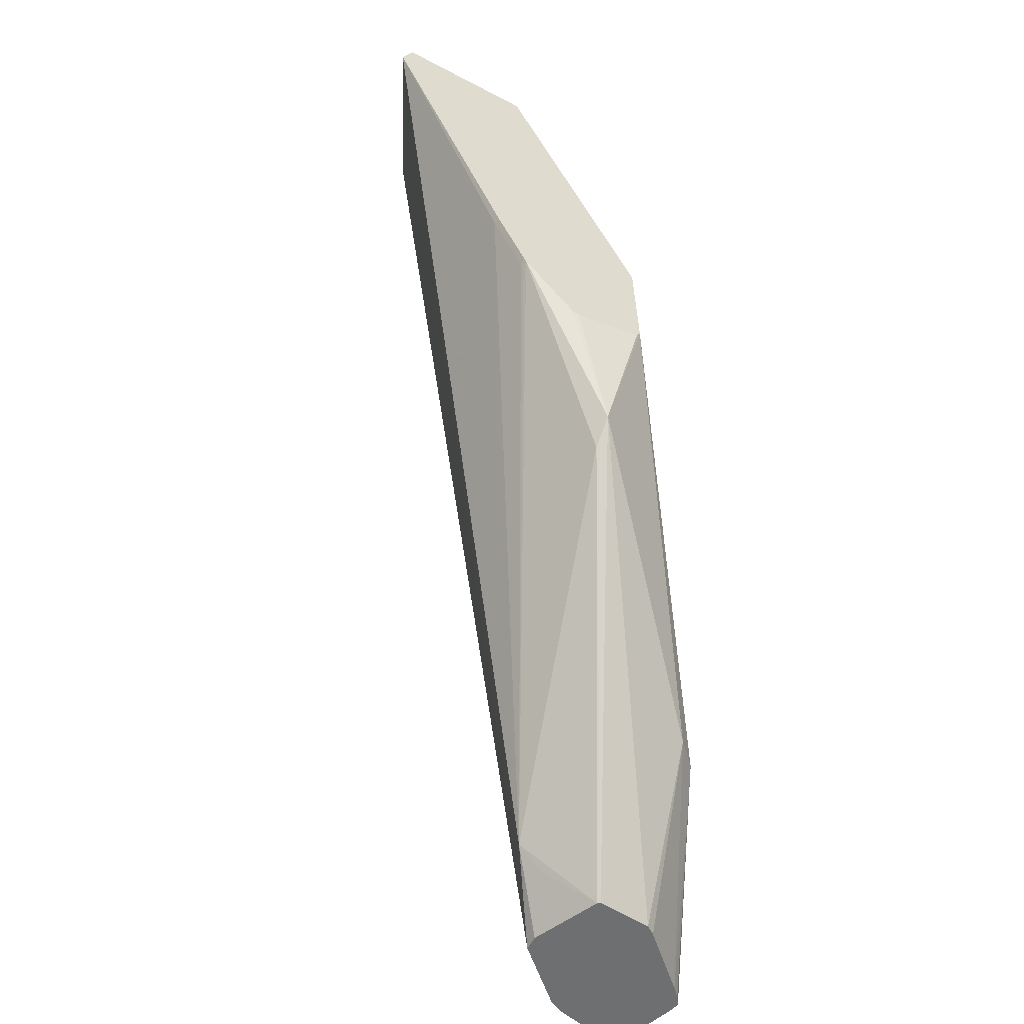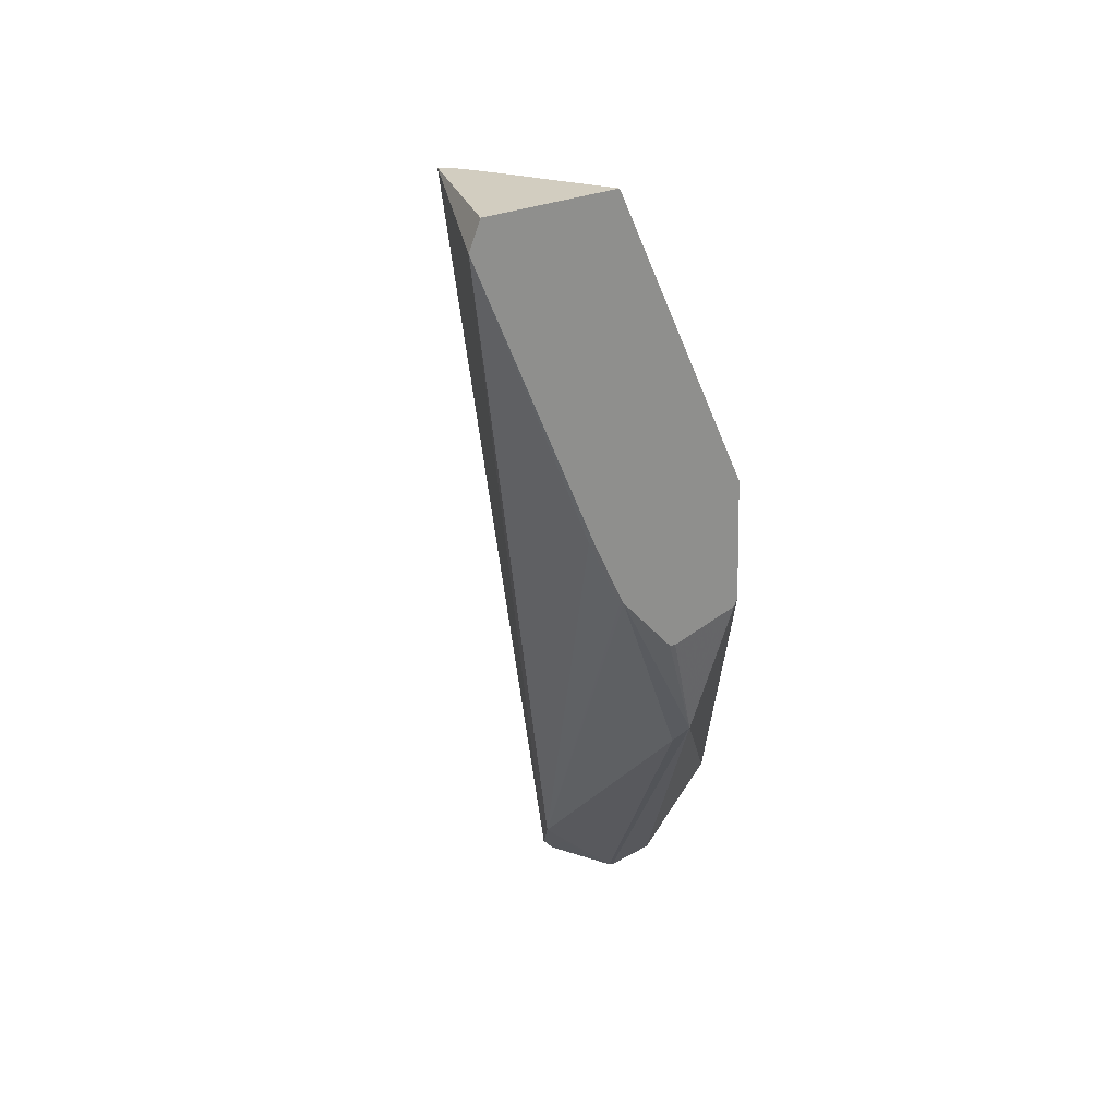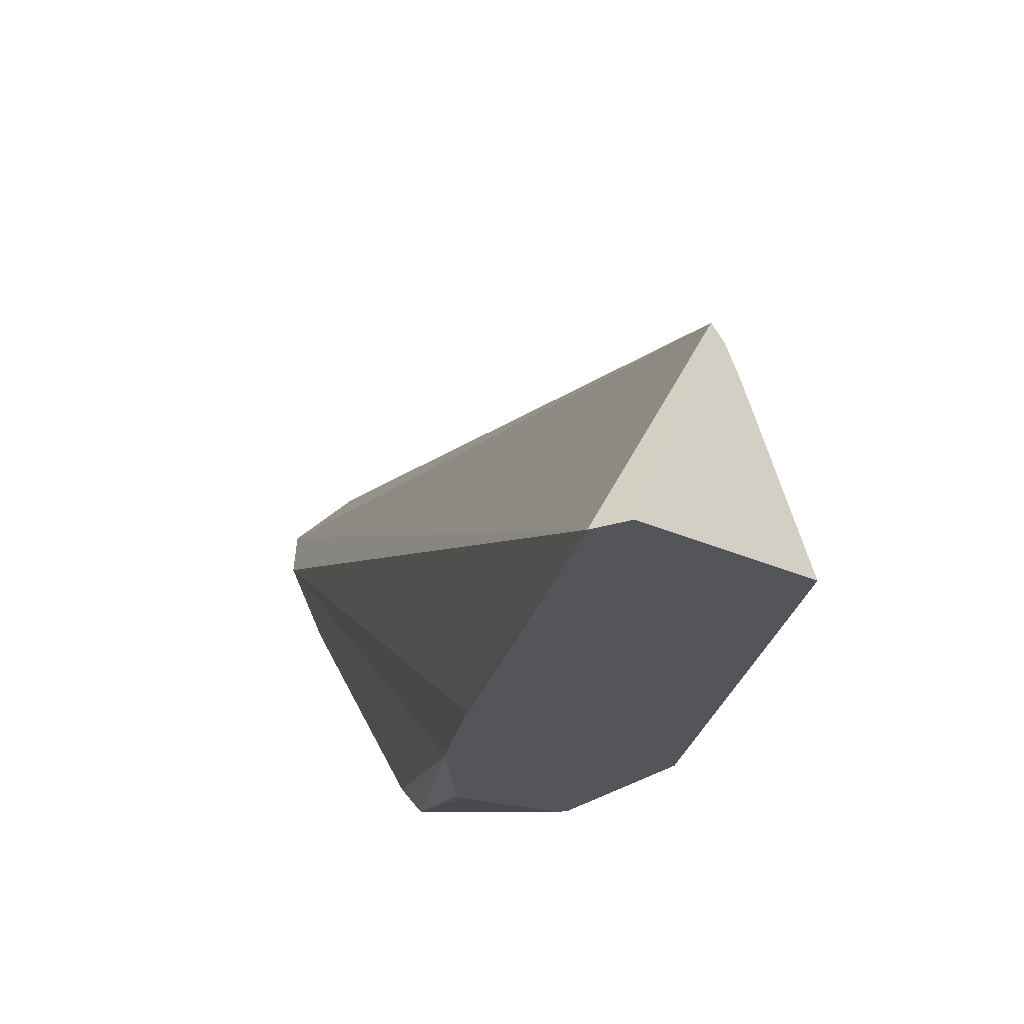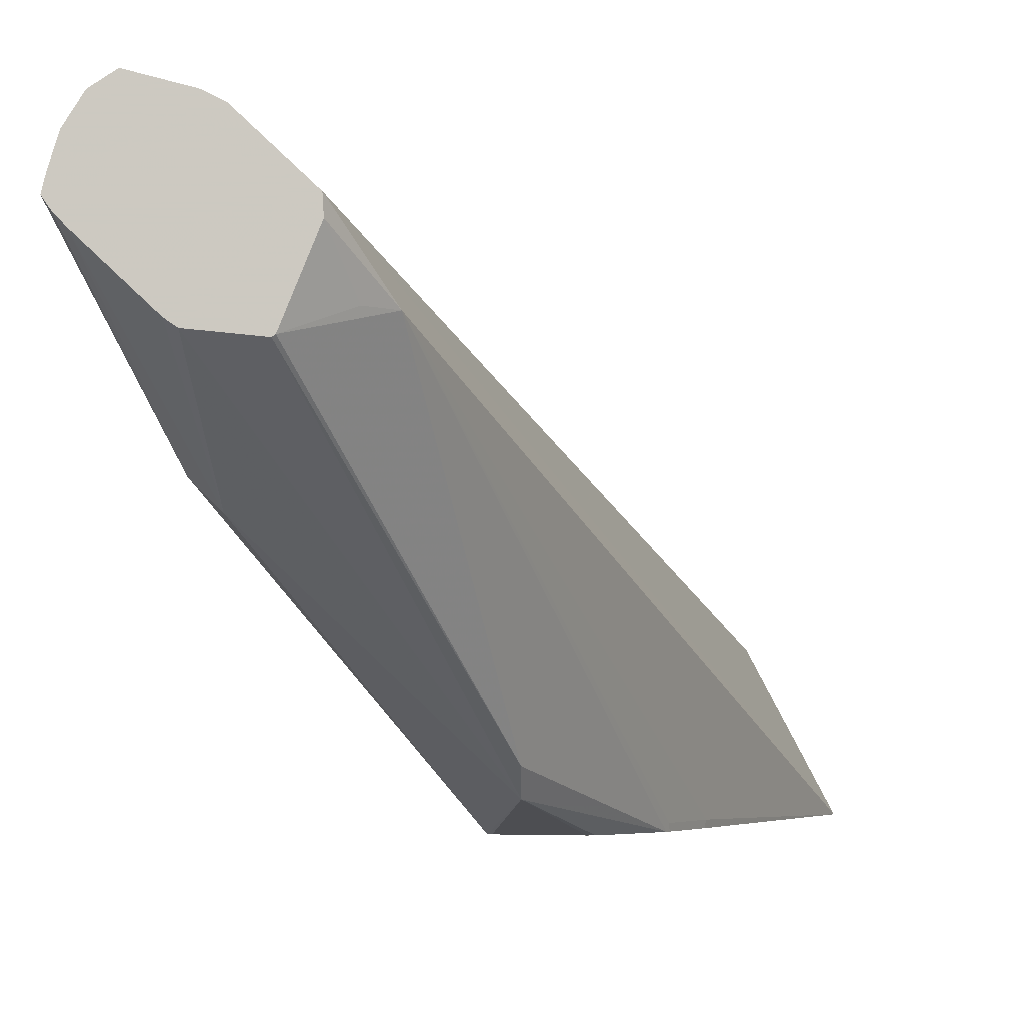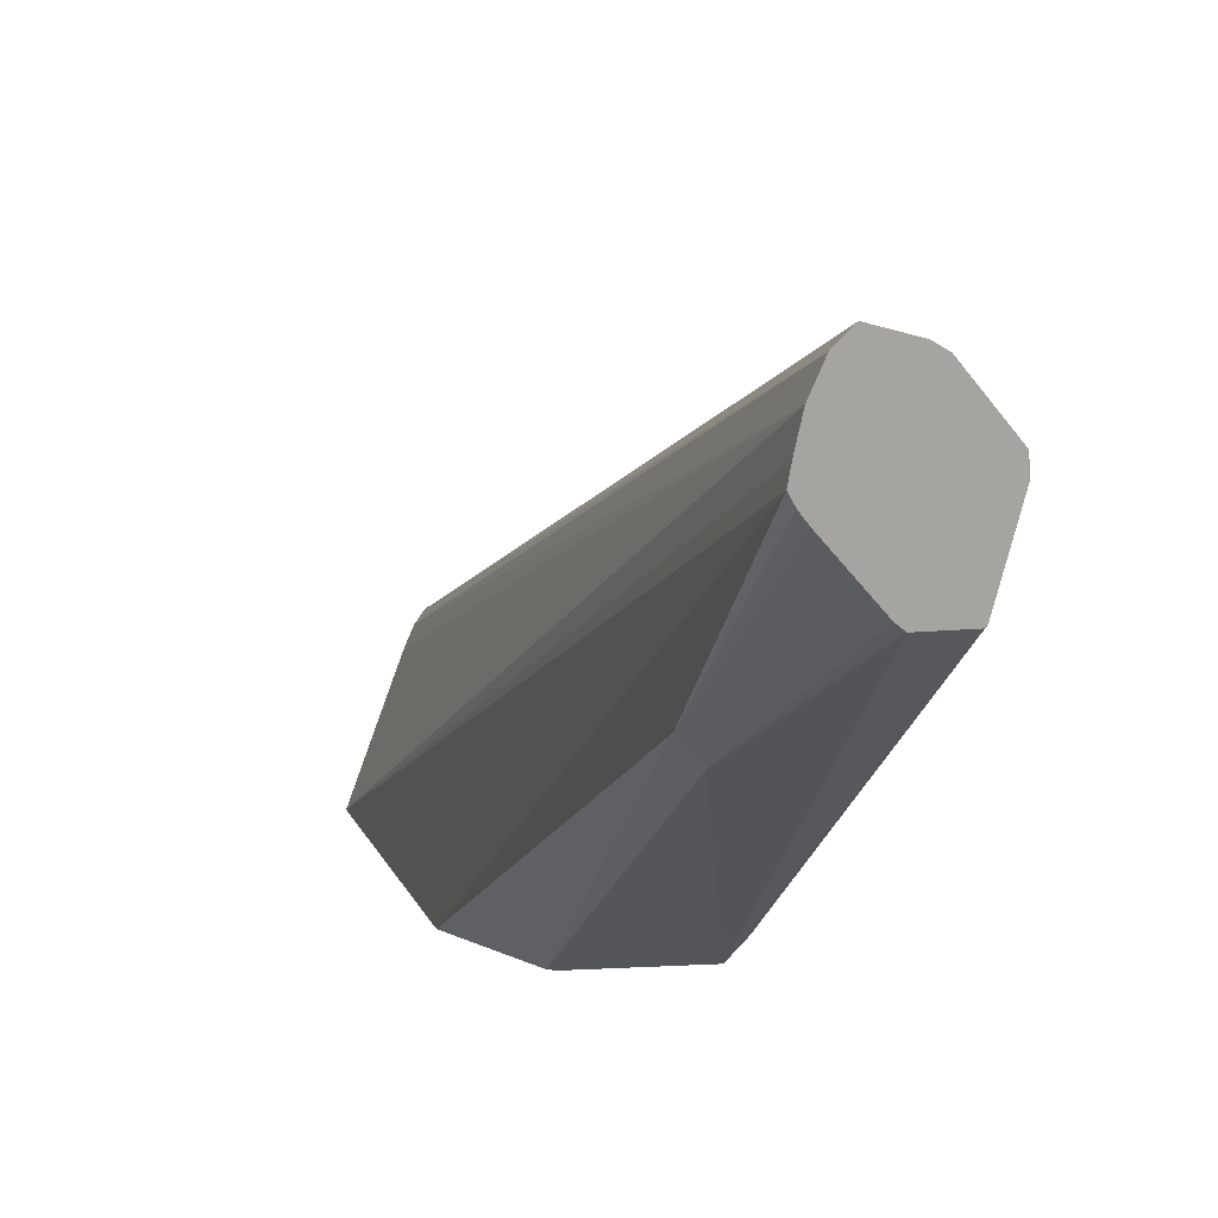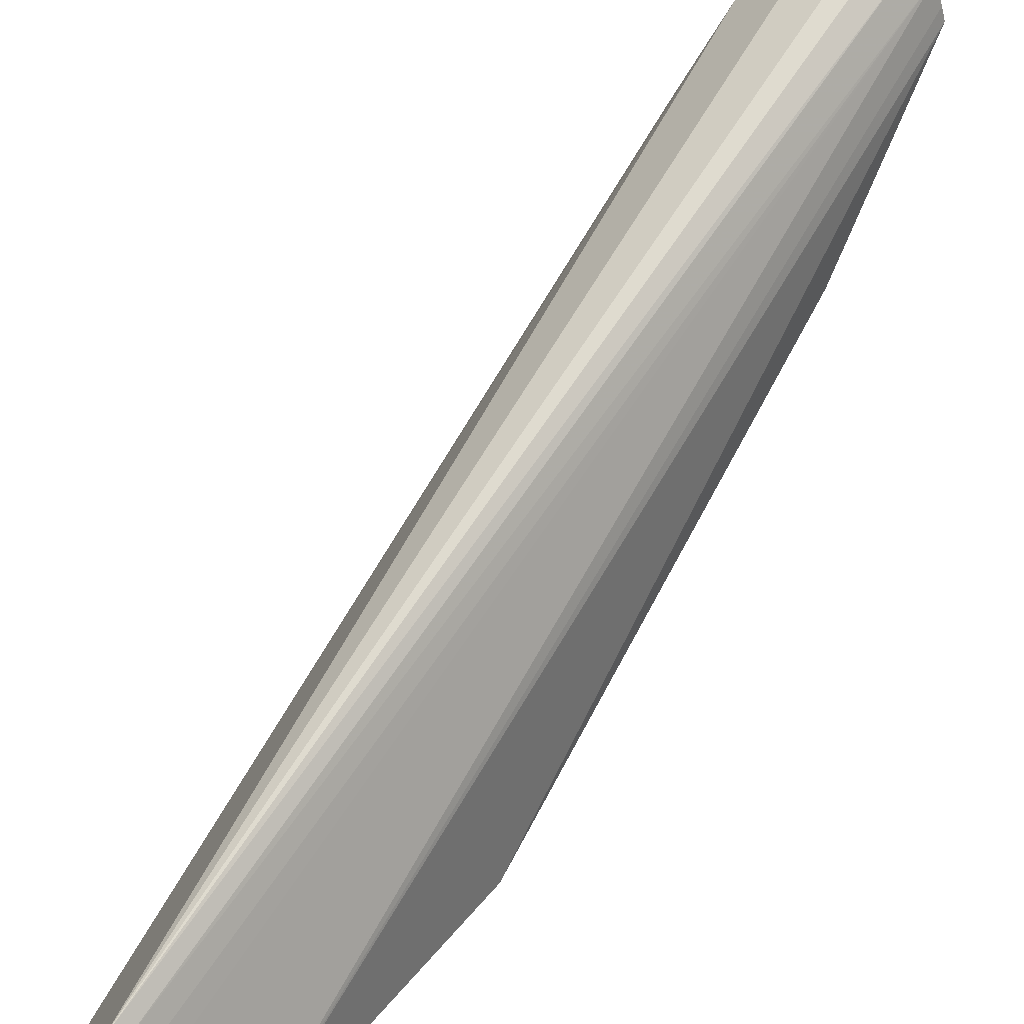
<metadata>
{"format":"obj","ext":"obj","renderer":"f3d","projection":"perspective","resolution":1024,"background":"white","views":[{"elev":-54.6,"azim":-29.1,"up":"+Z"},{"elev":24.4,"azim":-38.3,"up":"+Z"},{"elev":-24.5,"azim":-38.2,"up":"+Y"},{"elev":-3.5,"azim":-179.4,"up":"+Y"},{"elev":11.5,"azim":139.0,"up":"+Y"},{"elev":43.8,"azim":9.3,"up":"+Y"}]}
</metadata>
<code>
v -0.02439 0.1457 0.4582
v 1.045e-05 0.147 0.4042
v 0.0003242 0.1457 0.404
v -0.02211 0.1457 0.4633
v -0.01016 0.1734 0.4633
v 0.04994 0.2235 0.2912
v 0.04133 0.2113 0.3031
v 0.006128 0.147 0.3919
v 0.006023 0.1457 0.3926
v 0.004643 0.1457 0.4633
v -0.008188 0.1714 0.4633
v 0.07727 0.2355 0.2912
v 0.07348 0.2379 0.2912
v 0.0643 0.2342 0.3031
v 0.061 0.234 0.2912
v 0.04975 0.2205 0.2912
v 0.04593 0.2113 0.2985
v 0.05522 0.207 0.2912
v 0.02756 0.1562 0.3537
v 0.006556 0.1457 0.3917
v -0.004591 0.1647 0.4633
v 0.03214 0.1457 0.4074
v 0.08244 0.2232 0.2912
v 0.08175 0.226 0.2912
v 0.08021 0.2309 0.2912
v -0.006211 0.1679 0.4633
v 0.06399 0.2355 0.2912
v 0.05572 0.2067 0.2912
v 0.02756 0.1516 0.3583
v 0.0171 0.1457 0.3805
v 0.03271 0.1457 0.3849
v 0.06889 0.1929 0.3215
v 0.08118 0.2214 0.2912
v 0.06644 0.2077 0.2912
v 0.0643 0.1883 0.3215
v 0.03196 0.1457 0.3836
v 0.01837 0.1457 0.3803
v 0.07934 0.2194 0.2912
v 0.06827 0.209 0.2912
f 14 27 15
f 10 24 25
f 13 27 14
f 11 25 12
f 11 26 25
f 10 25 21
f 16 18 17
f 7 19 20
f 10 22 23
f 7 9 8
f 7 20 9
f 7 18 19
f 7 17 18
f 18 28 19
f 7 16 17
f 10 23 24
f 19 28 29
f 29 36 37
f 20 29 30
f 6 18 16
f 35 39 38
f 34 39 35
f 32 38 33
f 32 35 38
f 31 35 32
f 29 37 30
f 29 31 36
f 29 35 31
f 29 34 35
f 28 34 29
f 23 32 33
f 22 32 23
f 22 31 32
f 21 25 26
f 19 29 20
f 6 28 18
f 6 16 7
f 6 39 34
f 2 7 8
f 2 8 3
f 1 7 2
f 1 6 7
f 1 5 6
f 1 4 5
f 1 10 4
f 3 8 9
f 1 22 10
f 1 37 36
f 1 30 37
f 1 20 30
f 1 9 20
f 1 3 9
f 1 2 3
f 6 34 28
f 1 31 22
f 4 10 21
f 1 36 31
f 4 26 11
f 6 38 39
f 4 21 26
f 6 33 38
f 6 23 33
f 6 25 24
f 6 12 25
f 6 13 12
f 6 24 23
f 6 15 27
f 5 15 6
f 5 14 15
f 4 11 5
f 5 13 14
f 5 12 13
f 6 27 13
f 5 11 12

</code>
